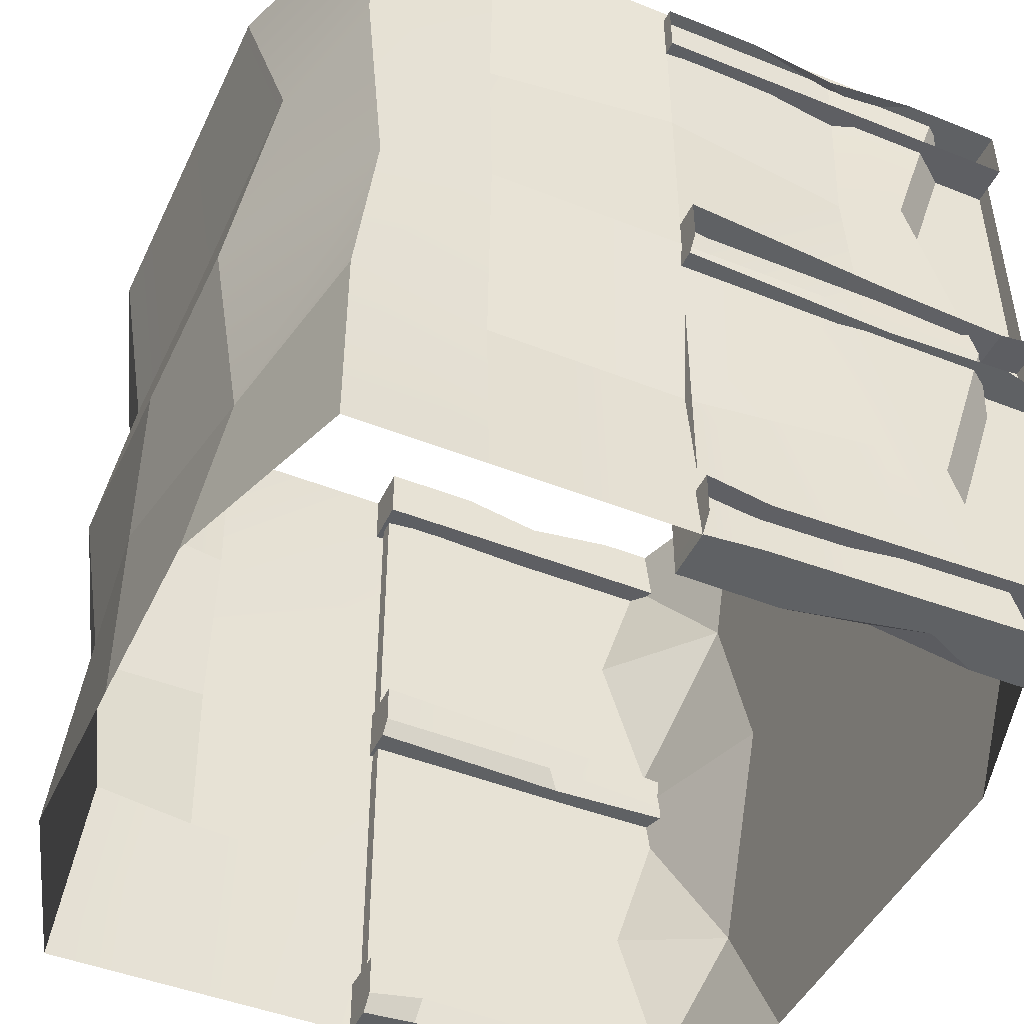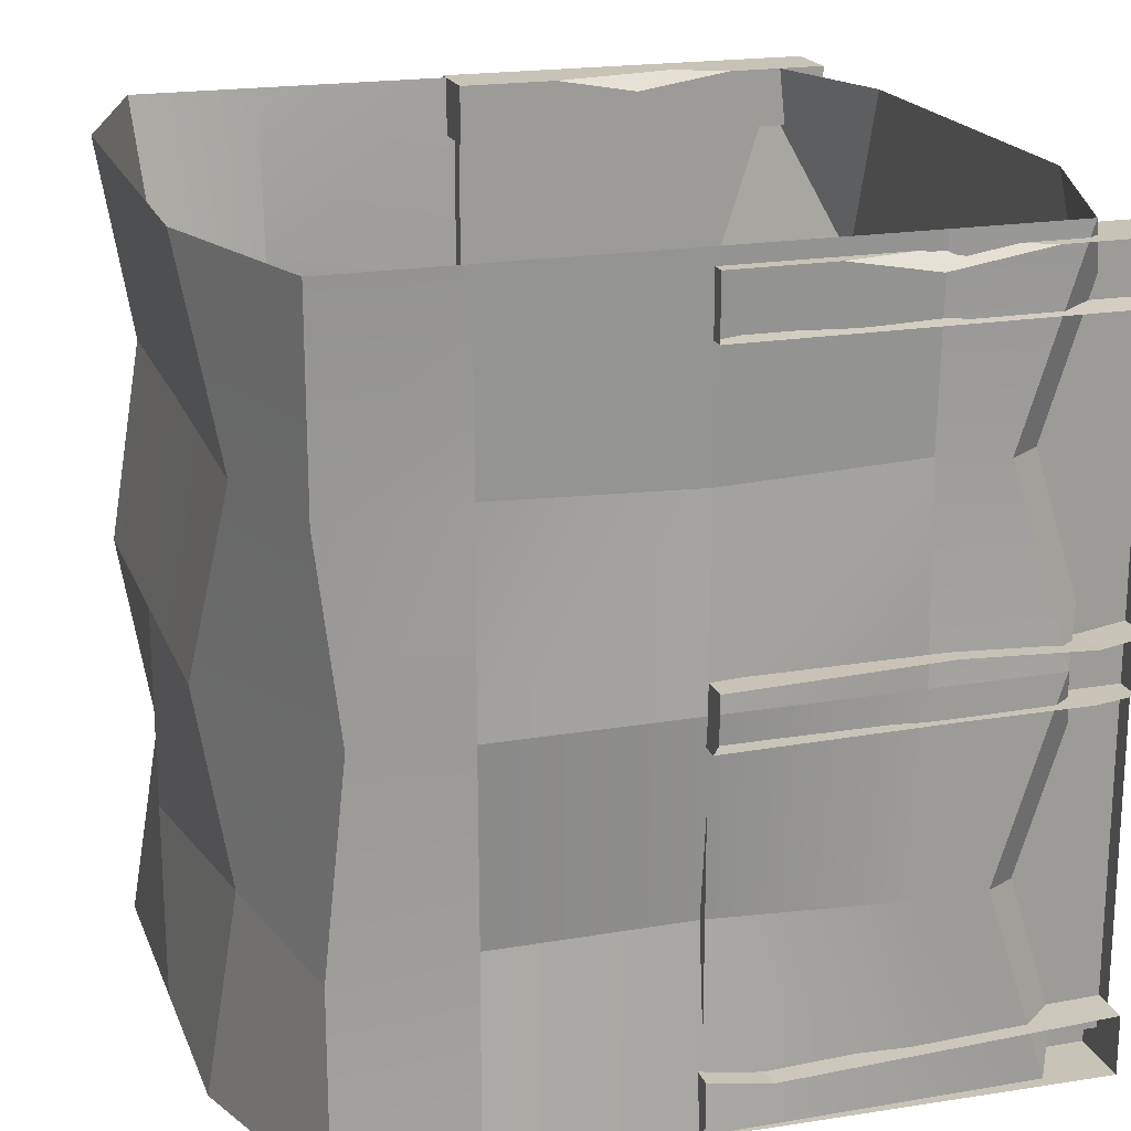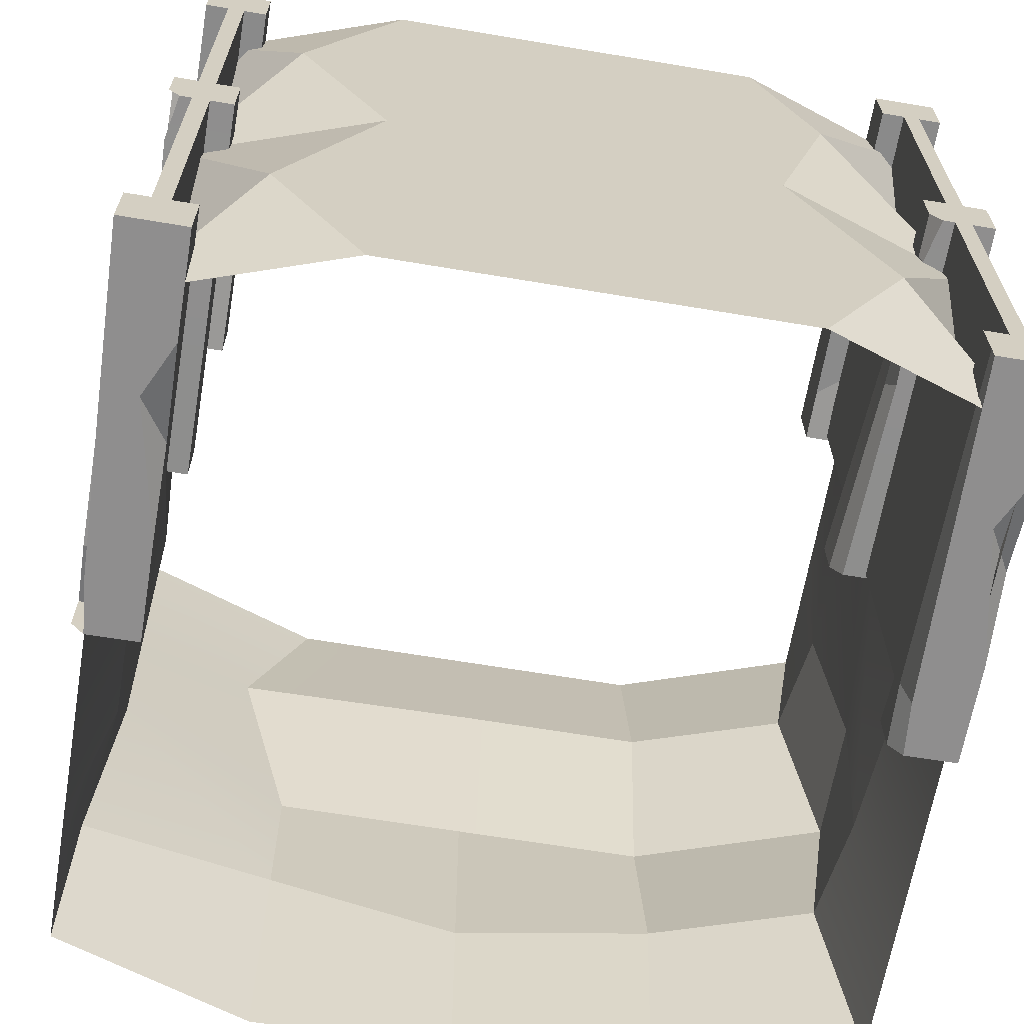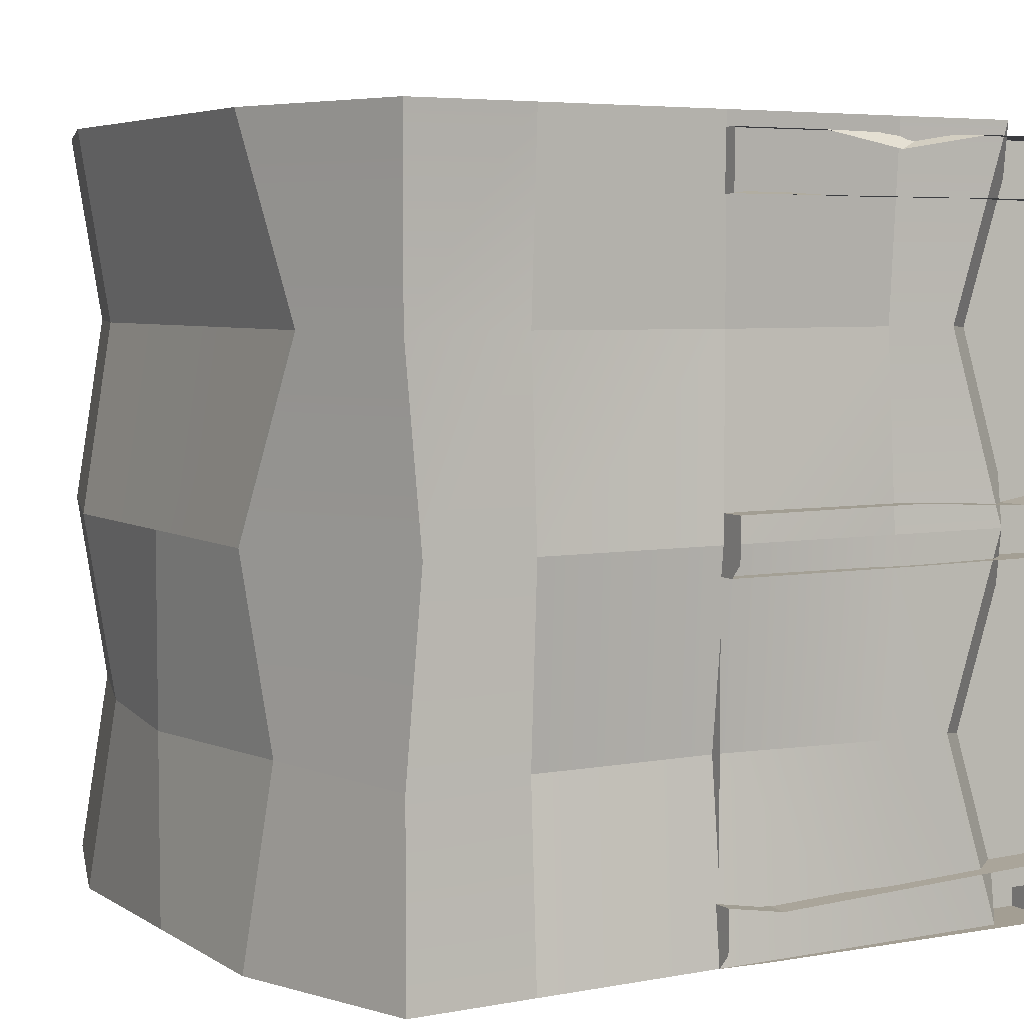
<metadata>
{"format":"obj","ext":"obj","renderer":"f3d","projection":"perspective","resolution":1024,"background":"white","views":[{"elev":-46.1,"azim":-114.5,"up":"+Z"},{"elev":19.6,"azim":-107.6,"up":"+Z"},{"elev":-65.0,"azim":-9.6,"up":"+Z"},{"elev":5.2,"azim":-119.9,"up":"+Z"}]}
</metadata>
<code>
g SM_Env_Mine_Tunnel_03
v -1.509 0 -0.1121
v -1.554 0 0.1121
v -1.554 1.5 -0.1121
v -1.603 1.5 0.1121
v -1.306 1.5 -0.1121
v -1.306 1.5 0.1121
v -1.306 0 -0.1121
v -1.306 0 0.1121
v -1.53 0.6717 -0.1168
v -1.306 0.6717 -0.1121
v -1.306 0.6717 0.1121
v -1.554 0.6717 0.1121
v -1.545 0.1725 -0.1121
v -1.306 0.1725 -0.1121
v -1.306 0.1725 0.08509
v -1.554 0.1725 0.08509
v -1.554 0 -0.05865
v -1.306 0 -0.05865
v -1.306 0.1725 -0.05865
v -1.306 0.6717 -0.05865
v -1.306 1.5 -0.05865
v -1.603 1.5 -0.05865
v -1.306 0 -1.273
v -1.306 0 -1.5
v -1.306 1.28 -1.298
v -1.306 1.286 -1.5
v -1.554 1.265 -1.315
v -1.52 1.298 -1.5
v -1.554 0 -1.273
v -1.554 0 -1.5
v -1.306 0.3957 -1.5
v -1.306 1.116 -1.5
v -1.407 0.604 -1.5
v -1.306 0.7808 -1.44
v -1.306 1.503 -1.273
v -1.306 1.503 -1.5
v -1.503 1.505 -1.5
v -1.554 1.503 -1.273
v -1.306 1.503 -1.439
v -1.554 1.503 -1.439
v -1.554 0 -1.439
v -1.306 0 -1.439
v -1.554 0 1.212
v -1.554 0 1.439
v -1.554 1.286 1.212
v -1.554 1.286 1.439
v -1.306 1.119 1.257
v -1.306 1.286 1.439
v -1.306 0 1.212
v -1.306 0 1.439
v -1.554 0.3957 1.439
v -1.554 1.116 1.439
v -1.453 0.604 1.439
v -1.554 0.7808 1.379
v -1.554 1.503 1.212
v -1.554 1.503 1.439
v -1.306 1.503 1.439
v -1.306 1.503 1.212
v -1.463 0 -1.399
v -1.463 0 1.324
v -1.463 1.484 -1.399
v -1.463 1.484 1.324
v -1.397 1.484 -1.399
v -1.397 1.484 1.324
v -1.397 0 -1.399
v -1.397 0 1.324
v -1.5 0.2519 1.5
v 1.5 0.2519 1.5
v -1.5 2.748 1.5
v 1.5 2.748 1.5
v -1.5 2.748 -1.5
v 1.5 2.748 -1.5
v -1.5 0.2519 -1.5
v 1.5 0.2519 -1.5
v -1.5 2.748 -0.75
v 1.374 2.672 -0.75
v 1.5 0.4942 -0.75
v -1.5 0.4942 -0.75
v -1.438 2.649 0
v 1.5 2.748 0
v 1.5 0.2519 0
v -1.5 0.2519 0
v -1.5 2.748 0.75
v 1.374 2.672 0.75
v 1.5 0.4942 0.75
v -1.5 0.4942 0.75
v 0.75 3 -1.5
v 0.75 2.875 -0.75
v 0.75 3 0
v 0.75 2.875 0.75
v 0.75 3 1.5
v 0 3 -1.5
v 0 3 -0.75
v 0 3 0
v 0 2.875 0.75
v 0 3 1.5
v -0.75 3 -1.5
v -0.75 2.875 -0.75
v -0.75 3 0
v -0.9799 2.887 0.75
v -0.75 3 1.5
v -0.75 0 -1.5
v -1.113 0 -0.8413
v -0.75 0 0
v -1.116 0 0.728
v -0.75 0 1.5
v 0 0 -1.5
v 0 0 -0.75
v 0 0 0
v 0 0 0.75
v 0 0 1.5
v 0.75 0 -1.5
v 1.092 0 -0.8578
v 0.75 0 0
v 0.9818 0 0.7977
v 0.75 0 1.5
v -1.5 2.25 -1.5
v -1.416 2.224 -0.75
v -1.5 2.25 0
v -1.416 2.224 0.75
v -1.5 2.25 1.5
v -1.5 1.5 -1.5
v -1.416 1.474 -0.75
v -1.5 1.5 0
v -1.5 1.5 0.75
v -1.5 1.5 1.5
v -1.5 0.75 -1.5
v -1.5 0.75 -0.75
v -1.5 0.75 0
v -1.416 0.7245 0.75
v -1.5 0.75 1.5
v 1.5 0.75 -1.5
v 1.44 0.7533 -0.75
v 1.5 0.75 0
v 1.44 0.7533 0.75
v 1.5 0.75 1.5
v 1.5 1.5 -1.5
v 1.5 1.5 -0.75
v 1.44 1.503 0
v 1.5 1.5 0.75
v 1.5 1.5 1.5
v 1.5 2.25 -1.5
v 1.44 2.253 -0.75
v 1.5 2.25 0
v 1.44 2.253 0.75
v 1.5 2.25 1.5
v 1.348 0 -0.1121
v 1.303 0 0.1121
v 1.303 1.5 -0.1121
v 1.254 1.5 0.1121
v 1.55 1.5 -0.1121
v 1.55 1.5 0.1121
v 1.55 0 -0.1121
v 1.55 0 0.1121
v 1.326 0.6717 -0.1168
v 1.55 0.6717 -0.1121
v 1.55 0.6717 0.1121
v 1.303 0.6717 0.1121
v 1.311 0.1725 -0.1121
v 1.55 0.1725 -0.1121
v 1.55 0.1725 0.08509
v 1.303 0.1725 0.08509
v 1.303 0.1725 -0.05865
v 1.303 0 -0.05865
v 1.55 0 -0.05865
v 1.55 1.5 -0.05865
v 1.254 1.5 -0.05865
v 1.303 0.7135 -0.01941
v 1.55 0 -1.273
v 1.55 0 -1.5
v 1.55 1.28 -1.298
v 1.55 1.286 -1.5
v 1.303 1.265 -1.315
v 1.336 1.298 -1.5
v 1.303 0 -1.273
v 1.303 0 -1.5
v 1.55 0.3957 -1.5
v 1.55 1.116 -1.5
v 1.449 0.604 -1.5
v 1.55 0.7808 -1.44
v 1.55 1.503 -1.273
v 1.55 1.503 -1.5
v 1.354 1.505 -1.5
v 1.303 1.503 -1.273
v 1.55 1.503 -1.439
v 1.303 1.503 -1.439
v 1.303 1.279 -1.401
v 1.303 0 -1.439
v 1.55 0 -1.439
v 1.303 0 1.273
v 1.303 0 1.5
v 1.303 1.286 1.273
v 1.303 1.286 1.5
v 1.55 1.119 1.318
v 1.55 1.286 1.5
v 1.55 0 1.273
v 1.55 0 1.5
v 1.303 0.3957 1.5
v 1.303 1.116 1.5
v 1.403 0.604 1.5
v 1.303 0.7808 1.44
v 1.303 1.503 1.273
v 1.303 1.503 1.5
v 1.55 1.503 1.5
v 1.55 1.503 1.273
v 1.393 0 -1.399
v 1.393 0 1.385
v 1.393 1.484 -1.399
v 1.393 1.484 1.385
v 1.459 1.484 -1.399
v 1.459 1.484 1.385
v 1.459 0 -1.399
v 1.459 0 1.385
v -1.306 0 -0.05865
v -1.306 0 0.1121
v -1.554 0 0.1121
v -1.306 0.1725 0.08509
v -1.306 0 0.1121
v -1.306 1.5 -0.05865
v -1.306 1.5 0.1121
v -1.603 1.5 0.1121
v -1.306 1.5 0.1121
v -1.306 0.6717 0.1121
v -1.554 0.1725 0.08509
v -1.306 0.1725 0.08509
v -1.306 0 -0.1121
v -1.509 0 -0.1121
v -1.306 0.1725 -0.1121
v -1.306 0 -0.1121
v -1.306 0.6717 -0.1121
v -1.306 1.5 -0.1121
v -1.554 1.5 -0.1121
v -1.306 1.5 -0.1121
v -1.306 0 -1.273
v -1.306 0 -1.439
v -1.306 1.286 -1.5
v -1.306 0 -1.5
v -1.306 0.3957 -1.5
v -1.306 1.116 -1.5
v -1.554 0 -1.273
v -1.306 1.28 -1.298
v -1.306 0 -1.273
v -1.306 0.7808 -1.44
v -1.306 1.116 -1.5
v -1.407 0.604 -1.5
v -1.306 0.3957 -1.5
v -1.306 0.7808 -1.44
v -1.407 0.604 -1.5
v -1.306 1.503 -1.273
v -1.306 1.503 -1.439
v -1.554 1.265 -1.315
v -1.554 1.503 -1.273
v -1.306 1.503 -1.273
v -1.306 1.28 -1.298
v -1.306 1.503 -1.5
v -1.503 1.505 -1.5
v -1.306 1.503 -1.5
v -1.306 0 -1.5
v -1.554 0 -1.5
v -1.306 0 1.212
v -1.306 0 1.439
v -1.306 0 1.439
v -1.306 1.286 1.439
v -1.554 0 1.439
v -1.306 0 1.212
v -1.306 1.119 1.257
v -1.554 0 1.212
v -1.554 1.116 1.439
v -1.453 0.604 1.439
v -1.554 0.3957 1.439
v -1.554 0.7808 1.379
v -1.453 0.604 1.439
v -1.554 1.503 1.439
v -1.306 1.503 1.439
v -1.306 1.503 1.439
v -1.306 1.503 1.212
v -1.306 1.119 1.257
v -1.306 1.503 1.212
v -1.554 1.503 1.212
v -1.554 1.286 1.212
v -1.397 1.484 -1.399
v -1.397 1.484 1.324
v -1.397 0 -1.399
v -1.397 0 1.324
v 0.9818 0 0.7977
v 1.5 0.2519 1.5
v 1.5 0.2519 -1.5
v 1.092 0 -0.8578
v -0.75 2.875 -0.75
v -1.5 2.748 -0.75
v 1.44 2.253 -0.75
v 1.374 2.672 -0.75
v 1.092 0 -0.8578
v 1.092 0 -0.8578
v 1.5 0.4942 -0.75
v 1.5 0.2519 0
v 1.44 2.253 0.75
v 1.5 2.25 0
v 1.5 2.748 0
v 1.374 2.672 0.75
v 0.75 0 0
v 1.5 0.2519 0
v 0.9818 0 0.7977
v 1.5 0.2519 0
v 1.5 0.4942 0.75
v 0.9818 0 0.7977
v -1.5 0.2519 0
v -1.5 0.75 0
v 1.374 2.672 -0.75
v 1.5 2.748 -1.5
v 1.5 2.748 0
v 1.374 2.672 -0.75
v 0.75 2.875 -0.75
v 1.374 2.672 0.75
v 1.5 2.748 0
v 0.75 3 0
v 1.5 2.748 1.5
v 1.374 2.672 0.75
v 0.75 2.875 0.75
v 0.75 2.875 -0.75
v 0.75 3 -1.5
v 0.75 3 0
v 0.75 2.875 -0.75
v 0 3 -0.75
v 0.75 2.875 0.75
v 0.75 3 0
v 0 3 0
v 0.75 3 1.5
v 0.75 2.875 0.75
v 0 2.875 0.75
v -0.75 2.875 -0.75
v 0 3 -0.75
v 0 3 -1.5
v -0.75 3 -1.5
v -0.75 3 0
v 0 3 0
v 0 3 -0.75
v -0.75 2.875 -0.75
v -0.9799 2.887 0.75
v -0.75 3 0
v -0.75 3 1.5
v -0.9799 2.887 0.75
v -1.5 0.4942 -0.75
v -1.5 0.2519 -1.5
v -1.5 0.2519 -1.5
v -1.113 0 -0.8413
v -1.5 0.4942 -0.75
v -1.113 0 -0.8413
v -1.5 0.2519 0
v -1.113 0 -0.8413
v -1.5 0.2519 0
v -1.5 0.4942 0.75
v -1.5 0.2519 0
v -1.5 0.2519 0
v -0.75 0 0
v -1.116 0 0.728
v -1.5 0.4942 0.75
v -1.116 0 0.728
v -1.5 0.2519 1.5
v -1.116 0 0.728
v -1.5 0.2519 1.5
v -0.75 0 -1.5
v -1.113 0 -0.8413
v -0.75 0 0
v -1.116 0 0.728
v -0.75 0 1.5
v 0.75 0 -1.5
v 1.092 0 -0.8578
v 0.75 0 0
v 0.9818 0 0.7977
v 0.75 0 1.5
v -1.5 2.748 -0.75
v -1.5 2.748 -1.5
v -1.438 2.649 0
v -1.5 2.748 0.75
v -1.5 2.748 1.5
v -1.416 2.224 -0.75
v -1.5 2.25 -1.5
v -1.5 2.25 0
v -1.416 2.224 -0.75
v -1.416 1.474 -0.75
v -1.5 2.25 0
v -1.5 1.5 0
v -1.5 2.25 1.5
v -1.416 2.224 0.75
v -1.5 1.5 0.75
v -1.416 0.7245 0.75
v -1.5 1.5 0.75
v -1.5 1.5 0
v -1.5 0.75 1.5
v -1.5 1.5 1.5
v -1.5 1.5 0.75
v -1.416 0.7245 0.75
v 1.5 0.4942 -0.75
v 1.5 0.2519 -1.5
v 1.5 0.2519 0
v 1.5 0.4942 0.75
v 1.5 0.2519 1.5
v 1.44 0.7533 -0.75
v 1.5 0.75 -1.5
v 1.5 0.75 1.5
v 1.44 0.7533 0.75
v 1.44 2.253 -0.75
v 1.5 2.25 0
v 1.44 2.253 0.75
v 1.303 0 -0.05865
v 1.303 0 0.1121
v 1.303 0 0.1121
v 1.303 0.1725 0.08509
v 1.55 0 0.1121
v 1.254 1.5 0.1121
v 1.55 1.5 0.1121
v 1.254 1.5 -0.05865
v 1.254 1.5 0.1121
v 1.303 0.6717 0.1121
v 1.303 0.1725 0.08509
v 1.55 0.1725 0.08509
v 1.348 0 -0.1121
v 1.311 0.1725 -0.1121
v 1.303 0.1725 -0.05865
v 1.303 0 -0.05865
v 1.55 0 -0.1121
v 1.348 0 -0.1121
v 1.303 1.5 -0.1121
v 1.55 1.5 -0.1121
v 1.326 0.6717 -0.1168
v 1.303 1.5 -0.1121
v 1.254 1.5 -0.05865
v 1.303 0.7135 -0.01941
v 1.311 0.1725 -0.1121
v 1.326 0.6717 -0.1168
v 1.303 0.7135 -0.01941
v 1.303 0.1725 -0.05865
v 1.303 0 -1.273
v 1.303 0 -1.439
v 1.303 0 -1.273
v 1.303 1.265 -1.315
v 1.55 0 -1.273
v 1.55 1.116 -1.5
v 1.449 0.604 -1.5
v 1.55 0.3957 -1.5
v 1.55 0.7808 -1.44
v 1.449 0.604 -1.5
v 1.303 1.503 -1.439
v 1.303 1.503 -1.273
v 1.303 1.265 -1.315
v 1.303 1.503 -1.273
v 1.55 1.503 -1.273
v 1.55 1.28 -1.298
v 1.354 1.505 -1.5
v 1.55 1.503 -1.5
v 1.336 1.298 -1.5
v 1.354 1.505 -1.5
v 1.303 1.503 -1.439
v 1.303 1.279 -1.401
v 1.303 0 -1.439
v 1.303 0 -1.5
v 1.336 1.298 -1.5
v 1.303 1.279 -1.401
v 1.55 0 -1.5
v 1.303 0 -1.5
v 1.303 0 1.273
v 1.303 0 1.5
v 1.55 0 1.5
v 1.303 1.286 1.5
v 1.303 0 1.5
v 1.303 0.3957 1.5
v 1.303 1.116 1.5
v 1.55 0 1.273
v 1.303 1.286 1.273
v 1.303 0 1.273
v 1.303 0.7808 1.44
v 1.303 1.116 1.5
v 1.403 0.604 1.5
v 1.303 0.3957 1.5
v 1.303 0.7808 1.44
v 1.403 0.604 1.5
v 1.303 1.503 1.273
v 1.303 1.503 1.5
v 1.303 1.503 1.5
v 1.55 1.503 1.5
v 1.55 1.119 1.318
v 1.55 1.503 1.273
v 1.303 1.503 1.273
v 1.303 1.286 1.273
v 1.393 1.484 -1.399
v 1.393 1.484 1.385
v 1.393 0 -1.399
v 1.393 0 1.385
g SM_Env_Mine_Tunnel_03_0
f 245 244 243
f 248 247 246
f 269 268 54
f 272 271 270
f 68 115 116
f 286 85 285
f 113 74 112
f 288 77 287
f 81 293 114
f 296 295 294
f 303 302 301
f 306 305 304
f 103 344 343
f 346 102 345
f 349 348 347
f 351 104 350
f 105 353 352
f 356 355 354
f 359 358 357
f 361 106 360
f 440 439 180
f 443 442 441
f 474 473 472
f 477 476 475
f 4 6 22
f 6 21 22
f 22 21 232
f 21 233 232
f 215 2 214
f 2 17 214
f 214 17 226
f 17 227 226
f 217 16 216
f 218 217 216
f 1 13 7
f 13 14 7
f 13 9 14
f 9 10 14
f 9 3 10
f 3 5 10
f 220 11 219
f 11 20 219
f 219 20 231
f 11 15 20
f 20 230 231
f 15 19 20
f 20 19 230
f 15 8 19
f 19 228 230
f 8 18 19
f 19 18 228
f 18 229 228
f 222 221 12
f 223 222 12
f 223 12 224
f 225 223 224
f 42 24 23
f 24 25 23
f 24 34 25
f 31 34 24
f 25 34 32
f 25 32 26
f 26 255 25
f 255 250 25
f 250 249 25
f 40 38 35
f 39 40 35
f 39 257 40
f 257 256 40
f 235 234 29
f 41 235 29
f 41 259 235
f 259 258 235
f 30 238 237
f 30 33 238
f 28 33 30
f 28 236 33
f 239 33 236
f 28 37 236
f 37 36 236
f 241 27 240
f 242 241 240
f 253 252 251
f 254 253 251
f 57 58 55
f 56 57 55
f 50 49 47
f 48 50 47
f 47 276 48
f 276 275 48
f 44 43 260
f 261 44 260
f 262 51 264
f 262 53 51
f 263 53 262
f 263 46 53
f 52 53 46
f 263 274 46
f 274 273 46
f 45 266 265
f 267 45 265
f 279 278 277
f 280 279 277
f 64 63 61
f 62 64 61
f 66 65 281
f 282 66 281
f 60 59 283
f 284 60 283
f 100 101 69
f 83 100 69
f 99 100 83
f 79 99 83
f 289 99 79
f 290 289 79
f 84 145 146
f 70 84 146
f 146 405 141
f 405 140 141
f 141 140 401
f 140 402 401
f 405 404 140
f 404 139 140
f 404 403 139
f 140 139 135
f 403 138 139
f 139 134 135
f 139 138 134
f 135 134 397
f 135 397 398
f 136 135 398
f 134 396 397
f 134 133 396
f 138 133 134
f 133 394 396
f 133 132 394
f 132 395 394
f 138 137 399
f 137 400 399
f 142 137 138
f 143 142 138
f 72 142 143
f 76 72 143
f 131 67 86
f 130 131 86
f 130 86 307
f 308 130 307
f 97 98 75
f 71 97 75
f 292 291 144
f 80 292 144
f 129 82 78
f 128 129 78
f 128 78 73
f 127 128 73
f 123 128 127
f 122 123 127
f 377 123 122
f 378 377 122
f 128 381 129
f 381 124 129
f 381 380 124
f 380 379 124
f 129 389 387
f 389 388 387
f 299 298 297
f 300 299 297
f 310 309 88
f 87 310 88
f 312 311 89
f 313 312 89
f 315 314 90
f 316 315 90
f 318 317 91
f 319 318 91
f 321 320 93
f 92 321 93
f 323 322 94
f 324 323 94
f 326 325 95
f 327 326 95
f 327 95 339
f 340 327 339
f 329 328 96
f 330 329 96
f 330 96 341
f 342 330 341
f 333 332 331
f 334 333 331
f 337 336 335
f 338 337 335
f 366 111 365
f 111 110 365
f 111 371 110
f 365 110 364
f 371 370 110
f 110 109 364
f 110 370 109
f 364 109 363
f 370 369 109
f 109 108 363
f 109 369 108
f 363 108 362
f 369 368 108
f 108 107 362
f 108 368 107
f 368 367 107
f 373 372 117
f 372 118 117
f 118 372 119
f 372 374 119
f 119 374 120
f 374 375 120
f 120 375 121
f 375 376 121
f 382 120 125
f 383 382 125
f 385 384 126
f 386 385 126
f 392 391 390
f 393 392 390
f 148 162 164
f 162 163 164
f 163 162 168
f 162 415 168
f 415 414 168
f 414 413 168
f 150 152 167
f 152 166 167
f 167 166 424
f 166 425 424
f 154 407 165
f 407 406 165
f 165 406 422
f 406 423 422
f 161 409 408
f 410 161 408
f 147 159 153
f 159 160 153
f 159 155 160
f 155 156 160
f 155 149 156
f 149 151 156
f 412 411 158
f 157 412 158
f 157 158 416
f 417 157 416
f 420 419 418
f 421 420 418
f 428 427 426
f 429 428 426
f 432 431 430
f 433 432 430
f 186 184 181
f 185 186 181
f 185 451 186
f 451 450 186
f 188 175 173
f 187 188 173
f 173 445 187
f 445 444 187
f 189 169 434
f 435 189 434
f 435 461 189
f 461 460 189
f 176 177 170
f 176 179 177
f 174 179 176
f 174 172 179
f 178 179 172
f 174 183 172
f 183 182 172
f 171 437 436
f 438 171 436
f 448 447 446
f 449 448 446
f 454 453 452
f 455 454 452
f 458 457 456
f 459 458 456
f 191 192 190
f 191 201 192
f 198 201 191
f 192 201 199
f 192 199 193
f 193 479 192
f 479 478 192
f 204 205 202
f 203 204 202
f 463 462 196
f 197 463 196
f 464 467 466
f 464 200 467
f 195 200 464
f 195 465 200
f 468 200 465
f 195 481 465
f 481 480 465
f 470 194 469
f 471 470 469
f 484 483 482
f 485 484 482
f 209 208 206
f 207 209 206
f 211 210 486
f 487 211 486
f 489 488 212
f 213 489 212

</code>
